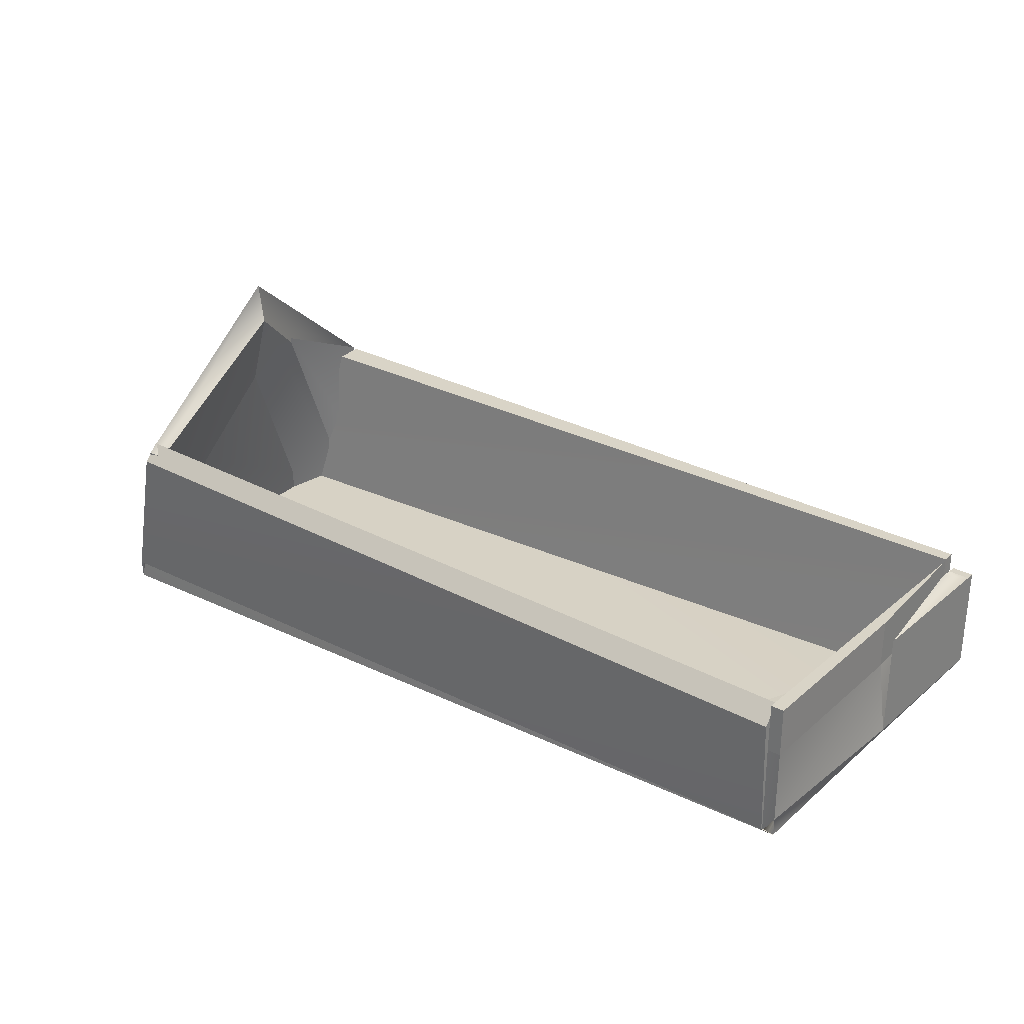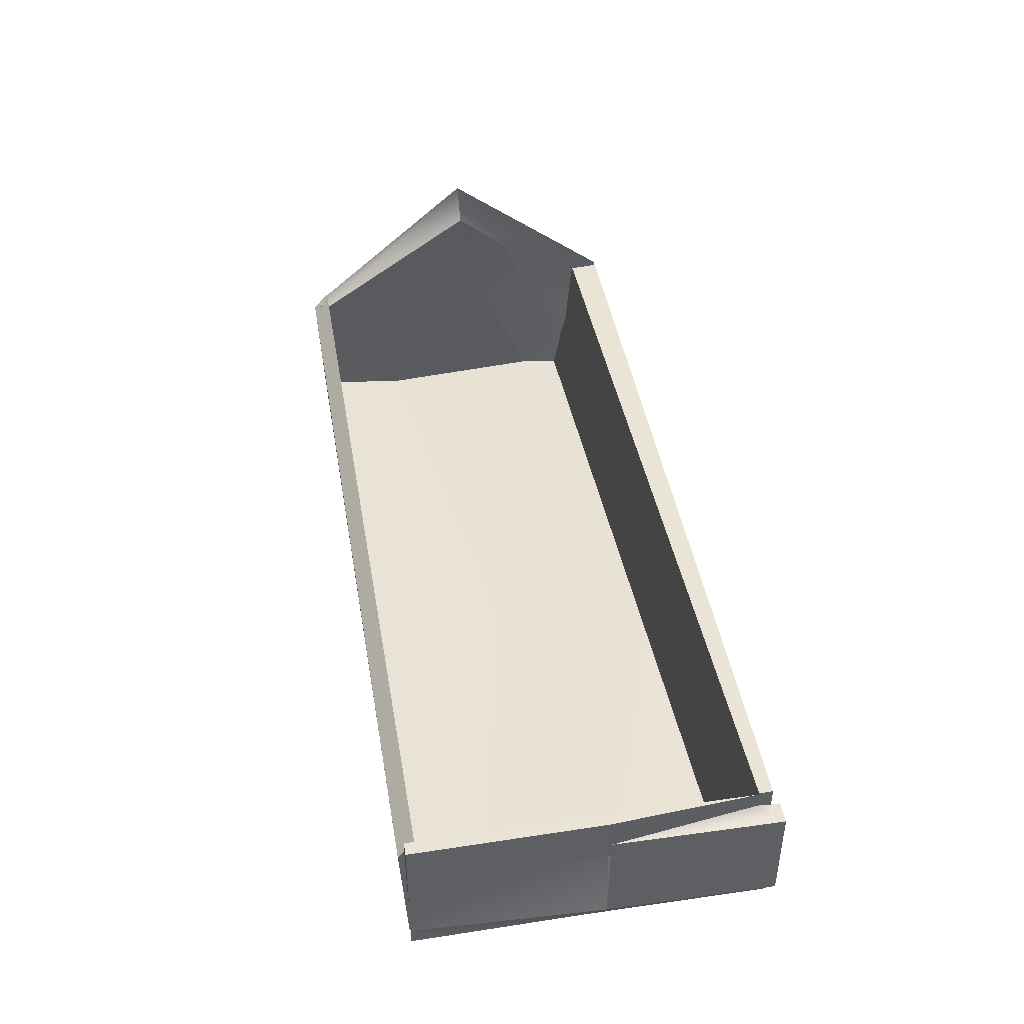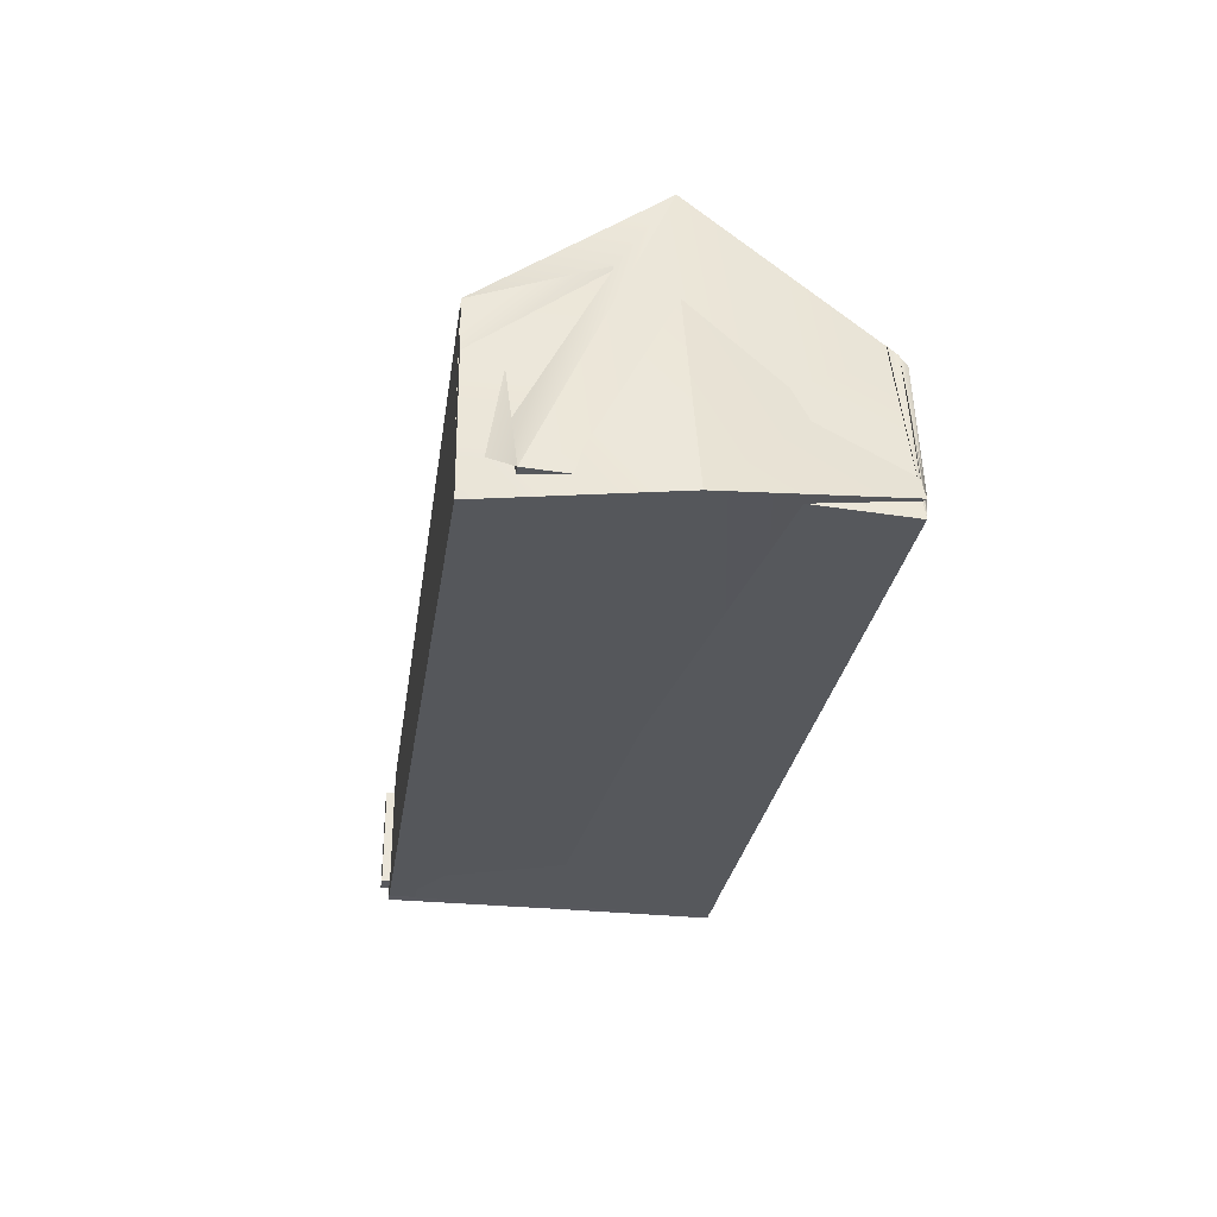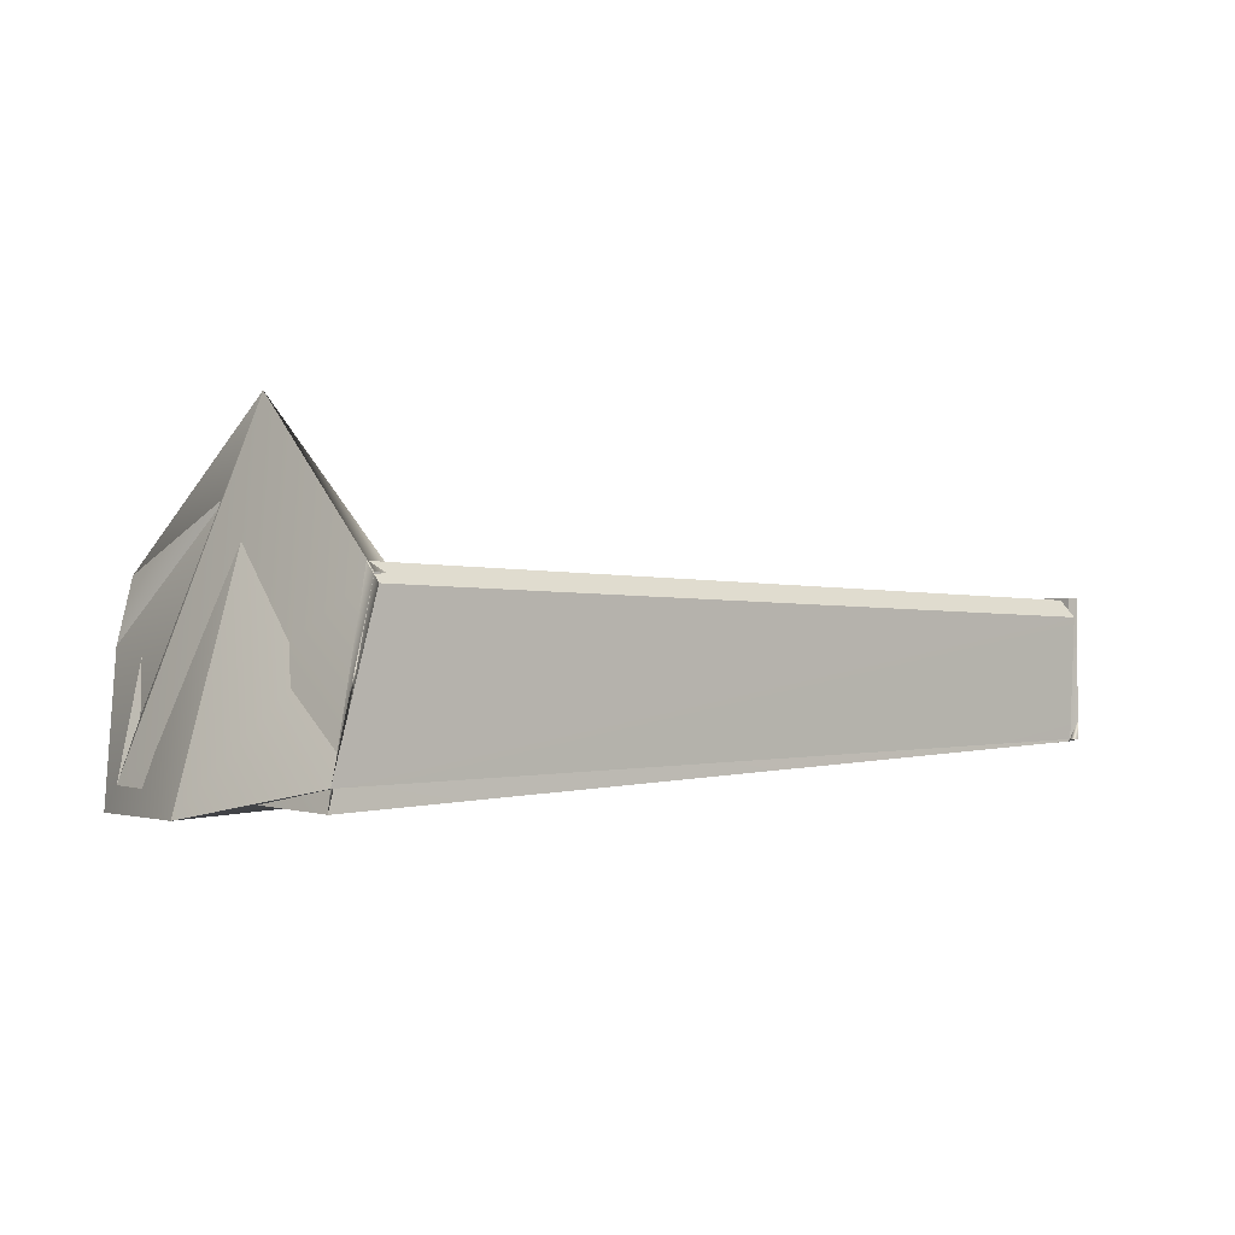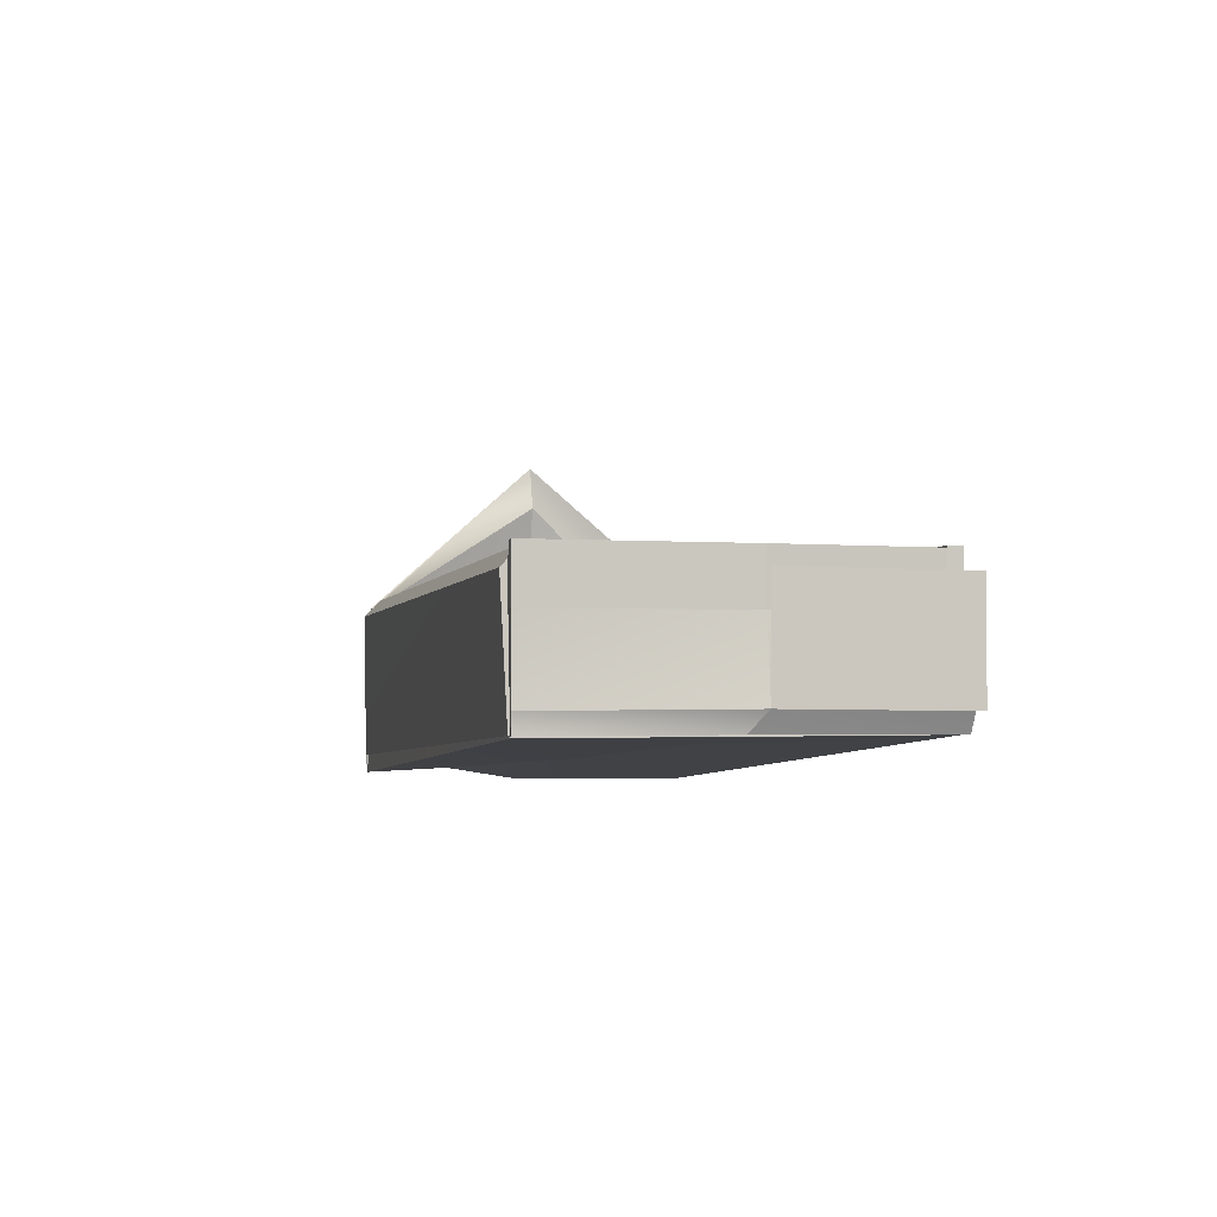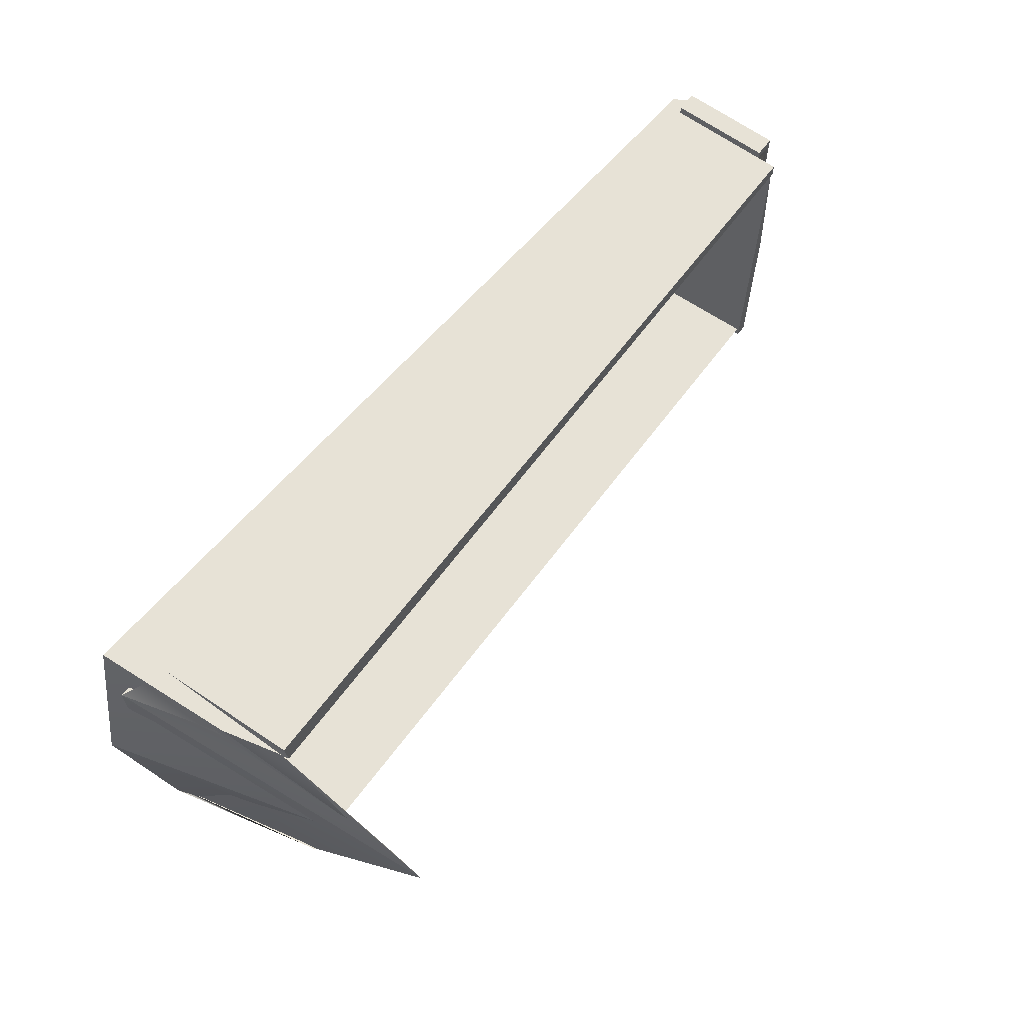
<metadata>
{"format":"obj","ext":"obj","renderer":"f3d","projection":"perspective","resolution":1024,"background":"white","views":[{"elev":28.6,"azim":-141.0,"up":"+Y"},{"elev":43.8,"azim":-99.6,"up":"+Y"},{"elev":-30.4,"azim":81.8,"up":"+Y"},{"elev":-2.6,"azim":138.4,"up":"+Y"},{"elev":-2.7,"azim":-102.9,"up":"+Y"},{"elev":63.6,"azim":126.7,"up":"+Z"}]}
</metadata>
<code>
o Cube
g Cube
v -49.26 0 0
v -49.88 0 0
v -50.48 1 0
v -49.26 1 0
v -50 0 -20
v -49.26 0 -20
v -49.26 -0.1275 -19.9
v -50 1 -20
v 0.1058 4.707 0
v 0.6815 -3.392 0
v -0.6804 0.09328 0
v -0.7548 8.192 0
v -2.135 7.374 -19.87
v -1.061 7.41 -20
v 1.184 -2.852 -19.9
v 1.127 -1.761 -20
v -1.036 7.906 -19.44
v -49.26 7.906 -19.44
v -49.26 6.906 -20.37
v -1.036 6.906 -20.37
v -49.88 0 -10
v -50.48 1.089 -9.09
v -2.029 13.84 -9.874
v -1.815 16.36 -10
v -50 8.045 -20
v -49.26 8.045 -20
v -49.27 8.045 -0.7688
v -49.88 8.045 -9.09
v -49.27 7.071 -0.7688
v -49.26 6.982 0
v -50.48 6.982 0
v -50.48 7.071 -9.09
v -49.26 0 -10
v 1.404 -1.998 -2.506
v -49.27 -0.03809 -1.596
v -1.171 8.151 -1.679
v -1.036 8.151 0
v -49.26 8.151 0
v -49.27 8.151 -0.7688
v 2.844 -3.392 -10
v -48.77 1.089 -0.7796
v -48.76 1 -0.0108
v -48.77 7.071 -0.7796
v -48.76 6.982 -0.0108
v -49.26 1 0.5
v -50.48 1 0.5
v -49.26 6.982 0.5
v -50.48 6.982 0.5
v -50 5.234 -20
v -49.26 5.234 -20
v -49.27 5.234 -0.7688
v -49.88 5.234 -9.09
f 4 3 2 1
f 5 8 7 6
f 12 11 10 9
f 11 4 1 10
f 16 15 14 13
f 19 18 17 20
f 3 22 21 2
f 22 8 5 21
f 13 14 24 23
f 23 24 12 9
f 28 27 26 25
f 31 30 29 32
f 6 33 21 5
f 33 1 2 21
f 35 34 15 7
f 38 37 36 39
f 34 24 14 15
f 11 12 24 34
f 16 40 33 6
f 40 10 1 33
f 13 23 40 16
f 23 9 10 40
f 39 36 34 35
f 36 37 11 34
f 38 39 35 4
f 37 38 4 11
f 32 29 35 22
f 43 44 42 41
f 31 32 22 3
f 47 48 46 45
f 49 50 7 8
f 50 51 35 7
f 52 49 8 22
f 51 52 22 35
f 25 26 50 49
f 26 27 51 50
f 28 25 49 52
f 27 28 52 51
f 41 42 4 35
f 43 41 35 29
f 42 44 30 4
f 44 43 29 30
f 45 46 3 4
f 47 45 4 30
f 46 48 31 3
f 48 47 30 31
f 20 17 15 16
f 17 18 7 15
f 18 19 6 7
f 19 20 16 6

</code>
